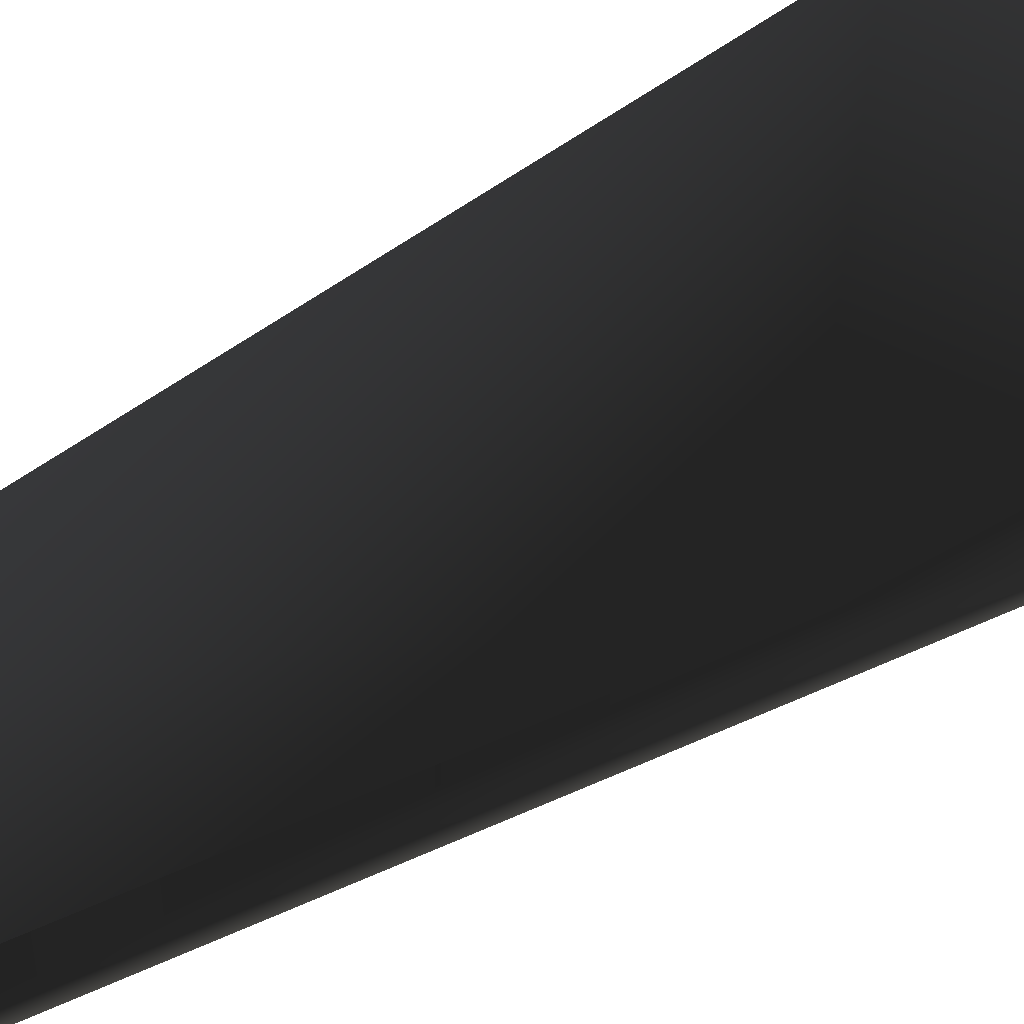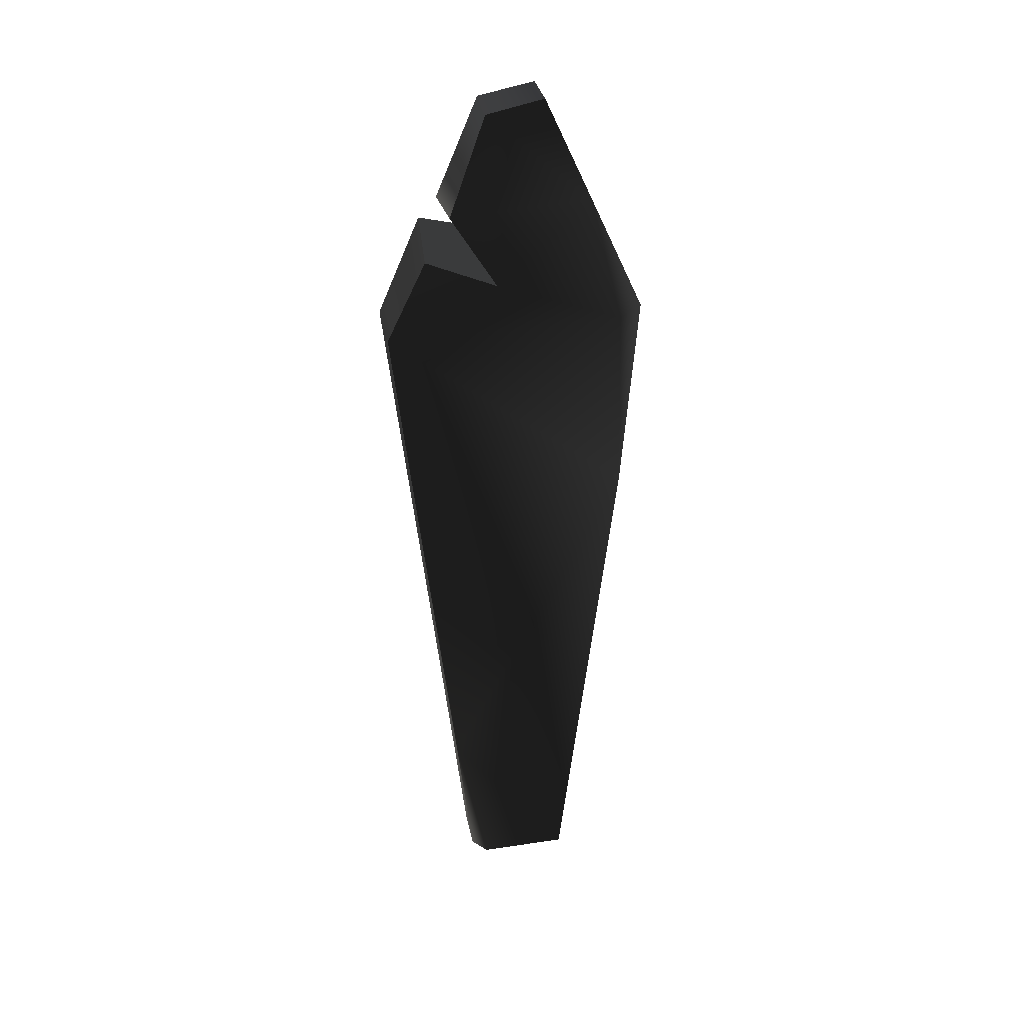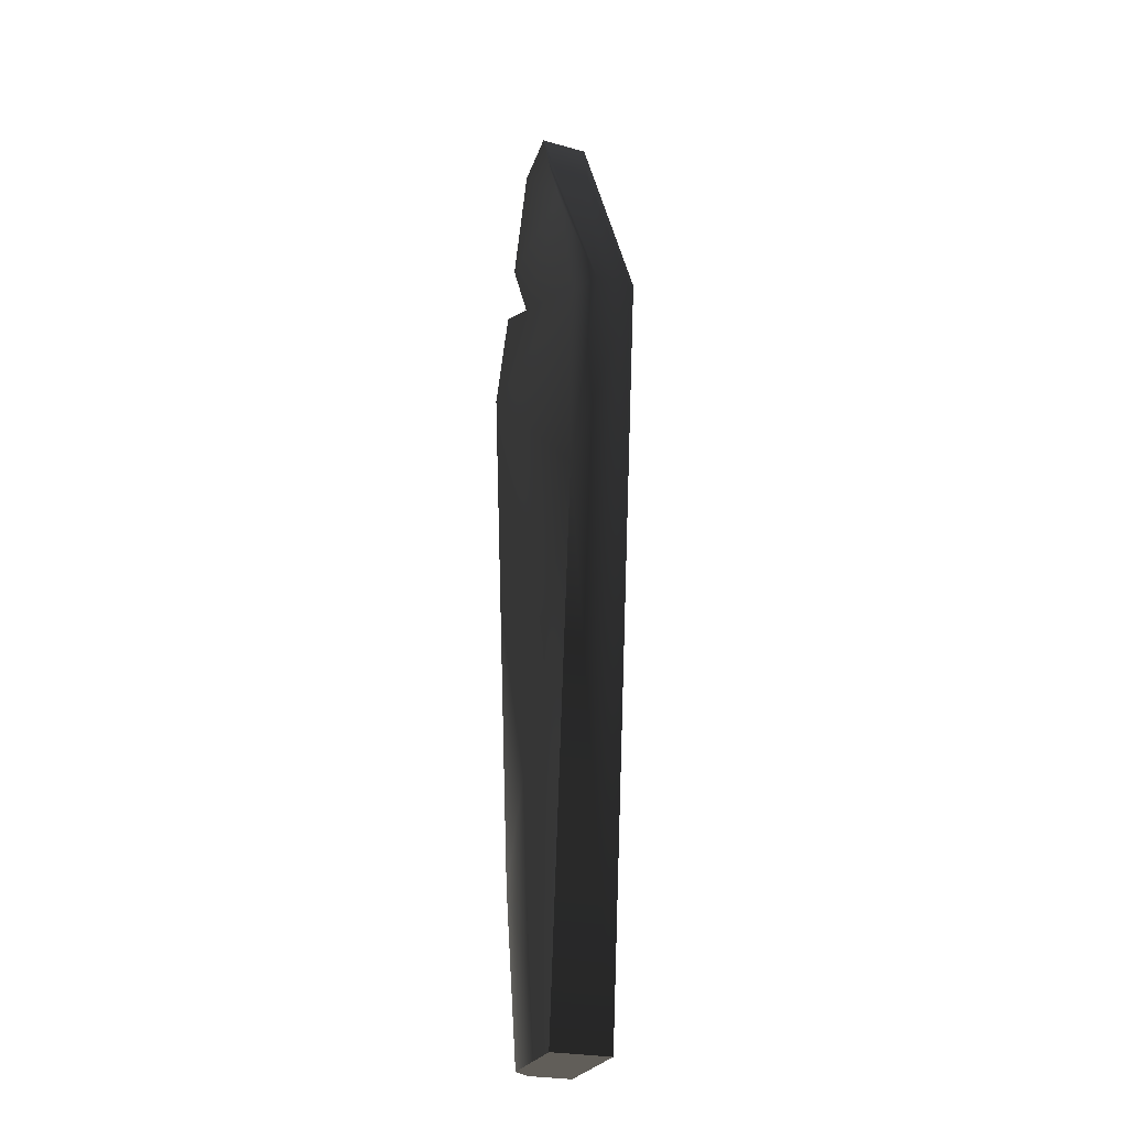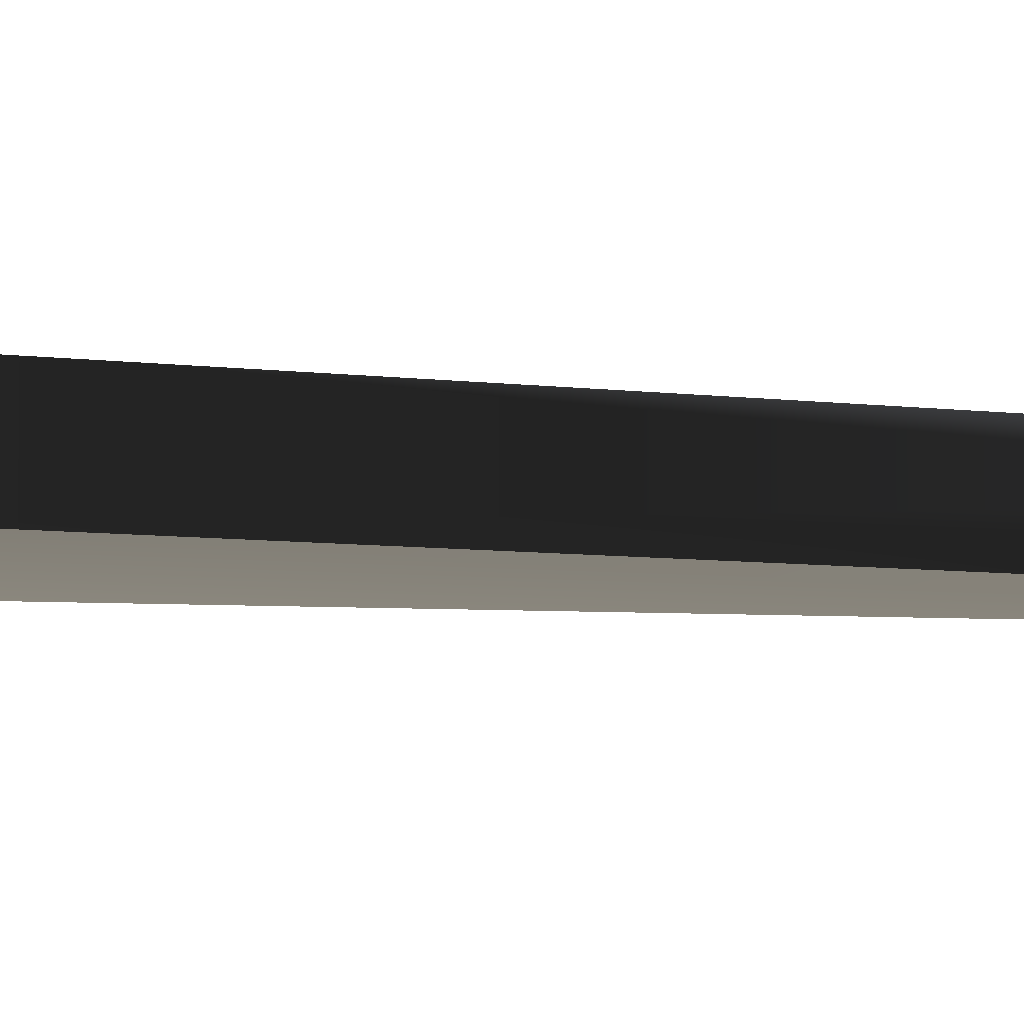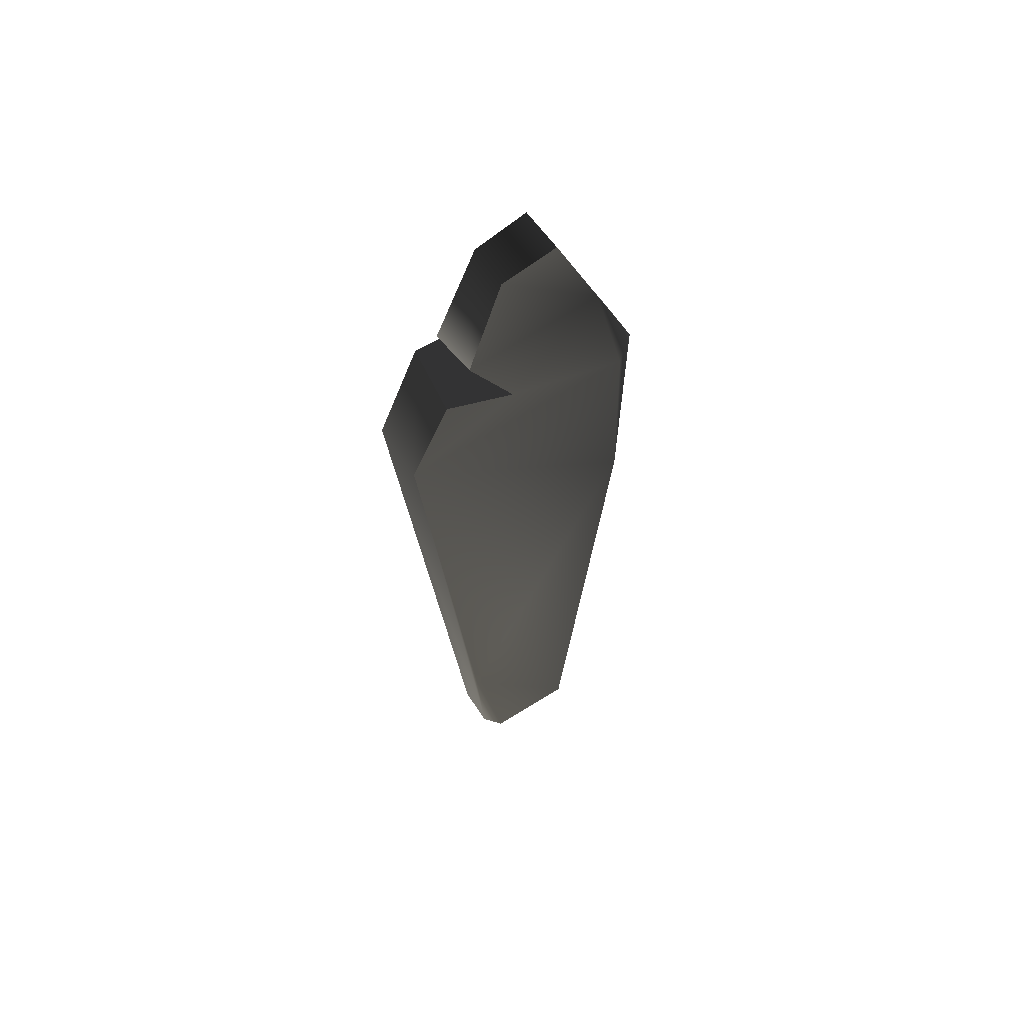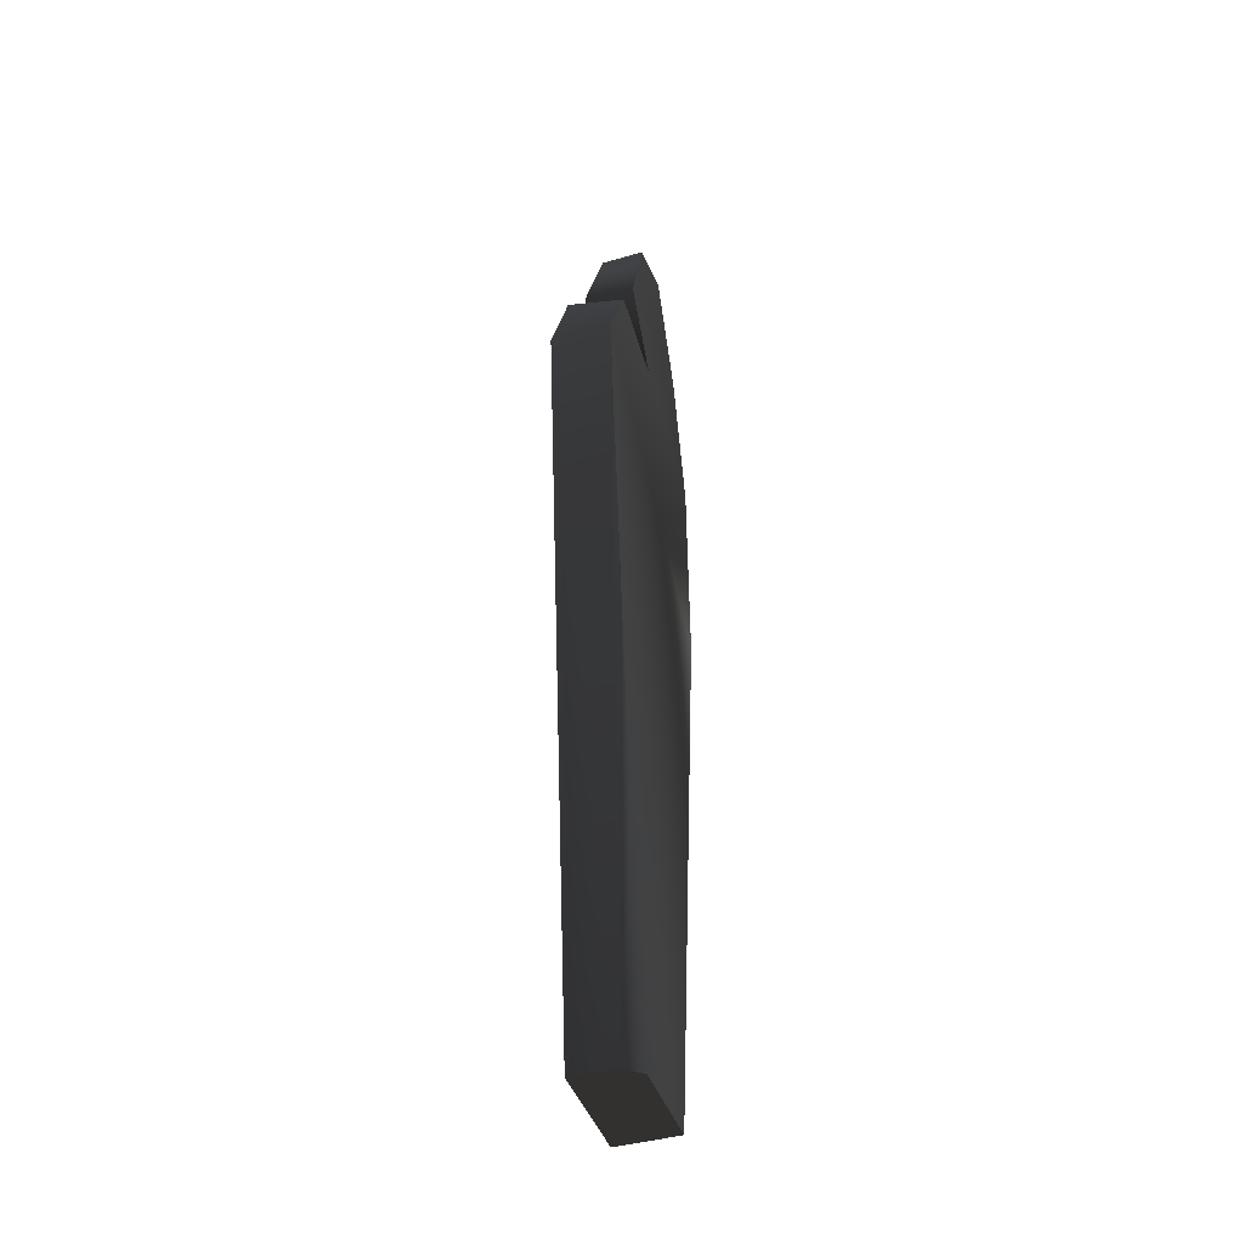
<metadata>
{"format":"obj","ext":"obj","renderer":"f3d","projection":"perspective","resolution":1024,"background":"white","views":[{"elev":56.5,"azim":-121.6,"up":"+Y"},{"elev":36.8,"azim":168.7,"up":"+Z"},{"elev":-25.8,"azim":-109.4,"up":"+Z"},{"elev":-6.3,"azim":72.7,"up":"+Y"},{"elev":61.3,"azim":147.2,"up":"+Z"},{"elev":-42.6,"azim":108.6,"up":"+Z"}]}
</metadata>
<code>
g sword_novelty_003_blade
v -0.04169 -0.02257 1.726
v -0.1974 -0.04034 1.377
v 0.05831 -0.05193 1.502
v -0.1592 0.0458 1.377
v -0.1974 0.01485 1.377
v -0.1109 0.0459 1.574
v 0.05028 0.04631 0.291
v 0.09879 0.04644 0.5523
v 0.07147 0.02134 0.2912
v -0.1592 0.0458 1.377
v -0.1668 0.04579 1.086
v -0.1974 0.01485 1.377
v 0.03931 -0.01638 1.714
v -0.04169 -0.02257 1.726
v 0.09949 -0.01959 1.566
v 0.05831 -0.05193 1.502
v 0.09949 -0.01959 1.566
v -0.04169 -0.02257 1.726
v 0.1229 -0.03897 1.526
v 0.1852 -0.03935 1.378
v -0.1974 -0.04034 1.377
v -0.08302 -0.04001 0.2899
v 0.07147 -0.03968 0.2912
v 0.03989 0.04644 1.714
v -0.04211 0.04606 1.73
v -0.04169 -0.02257 1.726
v 0.03931 -0.01638 1.714
v 0.1852 0.04669 1.378
v 0.1278 0.04665 1.499
v 0.1229 -0.03897 1.526
v 0.1852 -0.03935 1.378
v 0.05028 0.04631 0.291
v 0.07147 0.02134 0.2912
v 0.07147 -0.03968 0.2912
v -0.08302 -0.04001 0.2899
v -0.08302 0.04603 0.2899
v -0.1974 0.01485 1.377
v -0.1974 -0.04034 1.377
v -0.04169 -0.02257 1.726
v -0.04211 0.04606 1.73
v -0.1109 0.0459 1.574
v 0.09949 -0.01959 1.566
v 0.05831 -0.05193 1.502
v 0.02526 0.04991 1.453
v 0.0916 0.04862 1.566
v 0.03931 -0.01638 1.714
v 0.09949 -0.01959 1.566
v 0.0916 0.04862 1.566
v 0.03989 0.04644 1.714
v 0.1278 0.04665 1.499
v 0.02526 0.04991 1.453
v 0.05831 -0.05193 1.502
v 0.1229 -0.03897 1.526
v -0.1974 -0.04034 1.377
v -0.1974 0.01485 1.377
v -0.1668 0.04579 1.086
v -0.08302 -0.04001 0.2899
v -0.08302 0.04603 0.2899
v 0.1278 0.04665 1.499
v 0.1852 0.04669 1.378
v 0.02526 0.04991 1.453
v -0.1592 0.0458 1.377
v -0.1668 0.04579 1.086
v 0.09879 0.04644 0.5523
v -0.08302 0.04603 0.2899
v 0.05028 0.04631 0.291
v -0.1109 0.0459 1.574
v 0.0916 0.04862 1.566
v 0.03989 0.04644 1.714
v -0.04211 0.04606 1.73
v 0.1852 -0.03935 1.378
v 0.07147 -0.03968 0.2912
v 0.07147 0.02134 0.2912
v 0.1852 0.04669 1.378
v 0.09879 0.04644 0.5523
g sword_novelty_003_blade_0
f 3 2 1
f 6 5 4
f 9 8 7
f 12 11 10
f 15 14 13
f 18 17 16
f 20 16 19
f 21 16 20
f 21 20 22
f 20 23 22
f 26 25 24
f 27 26 24
f 30 29 28
f 31 30 28
f 34 33 32
f 32 35 34
f 32 36 35
f 39 38 37
f 37 40 39
f 37 41 40
f 44 43 42
f 45 44 42
f 48 47 46
f 49 48 46
f 52 51 50
f 53 52 50
f 56 55 54
f 57 56 54
f 56 57 58
f 61 60 59
f 61 62 60
f 63 60 62
f 63 64 60
f 64 63 65
f 64 65 66
f 61 67 62
f 67 61 68
f 67 68 69
f 67 69 70
f 73 72 71
f 71 74 73
f 74 75 73

</code>
